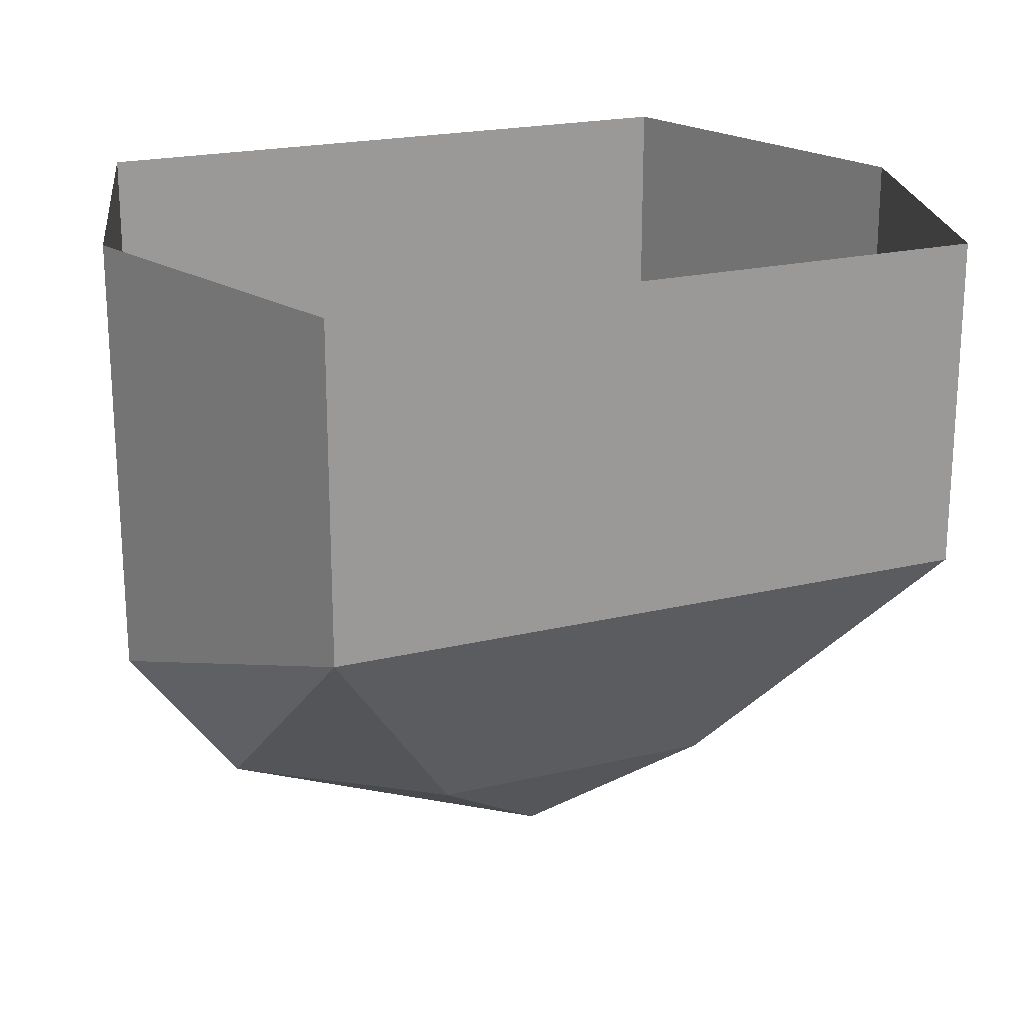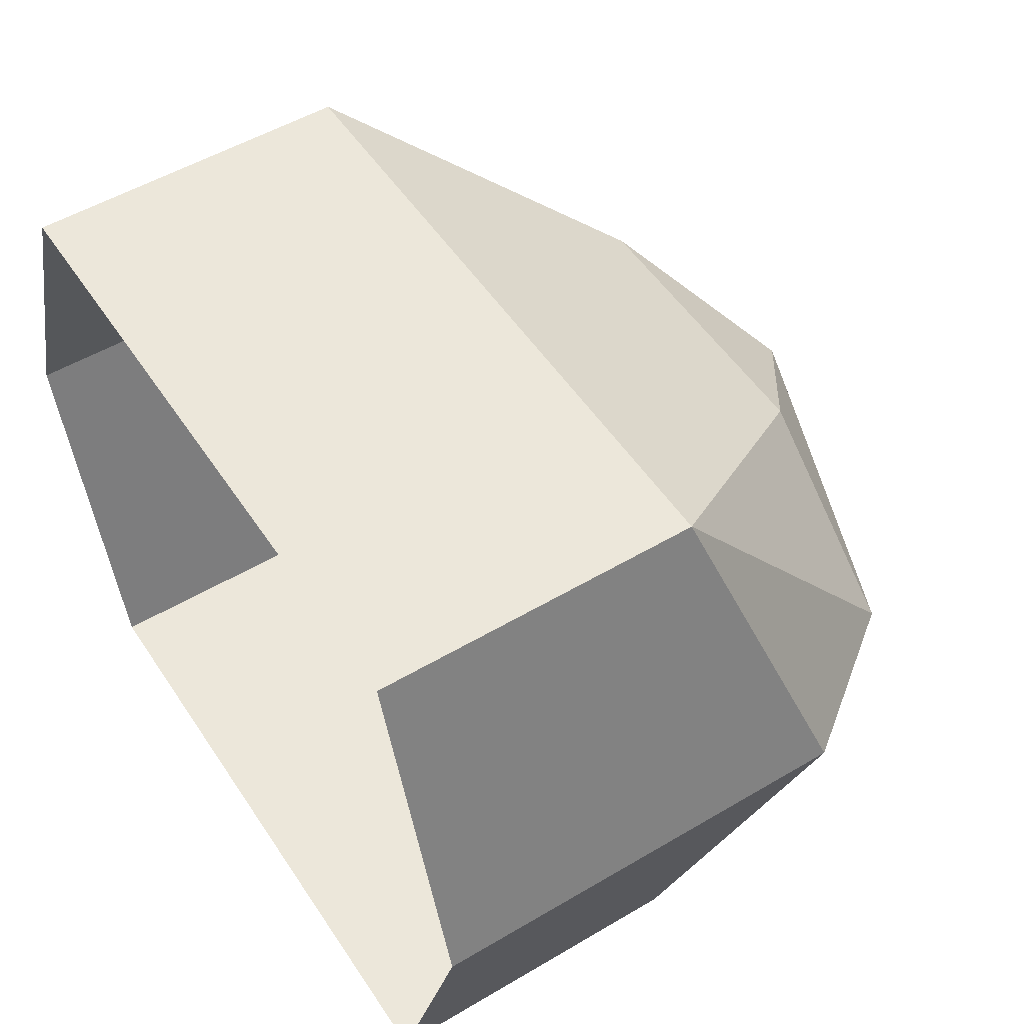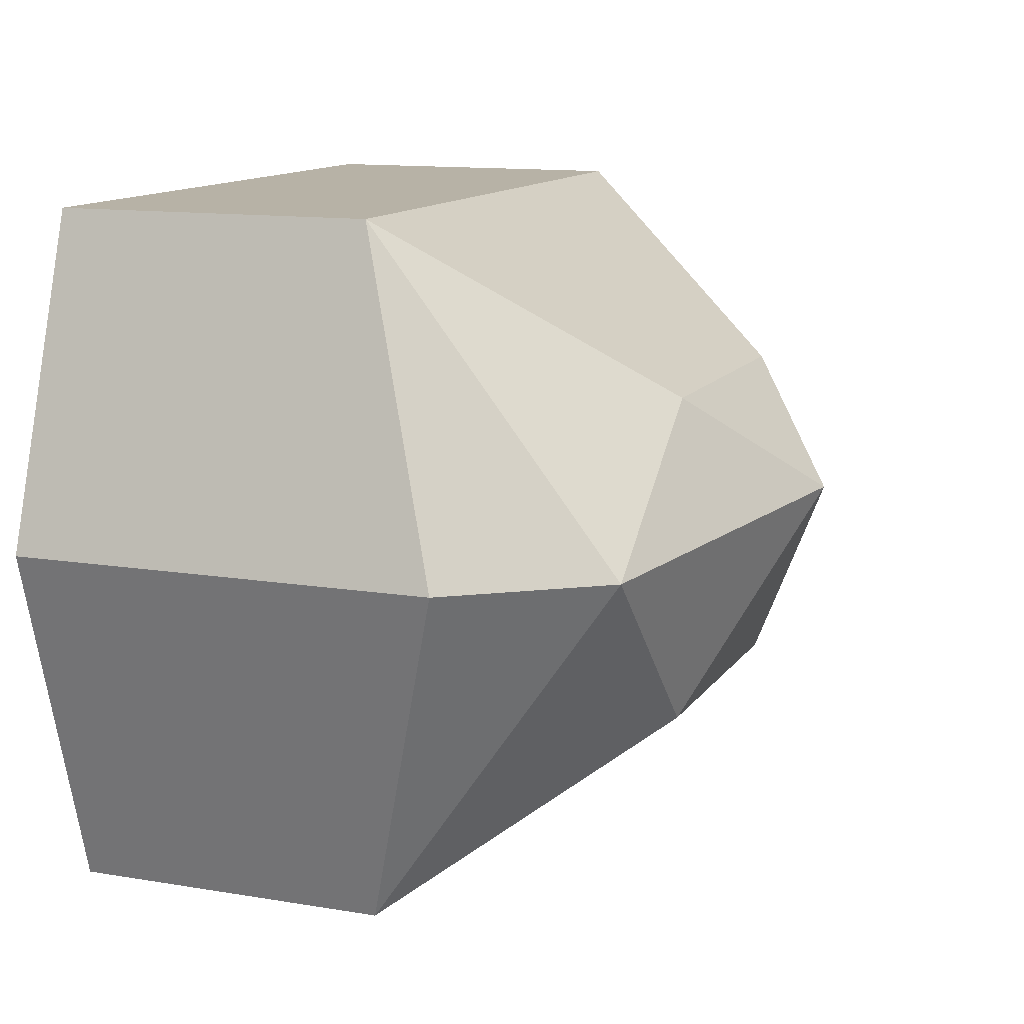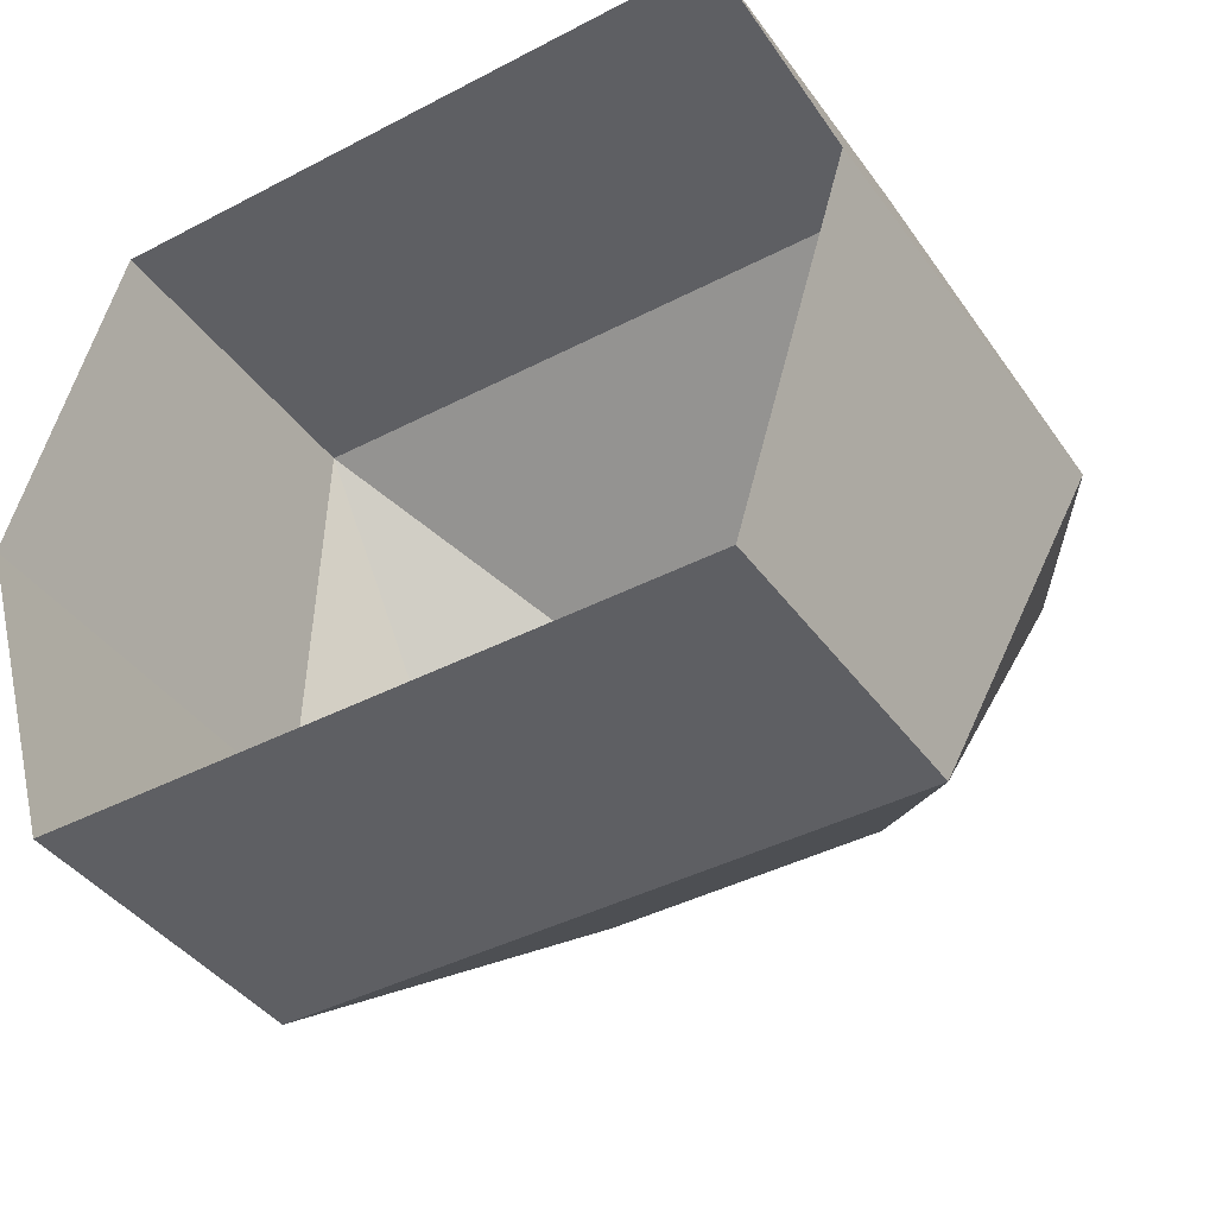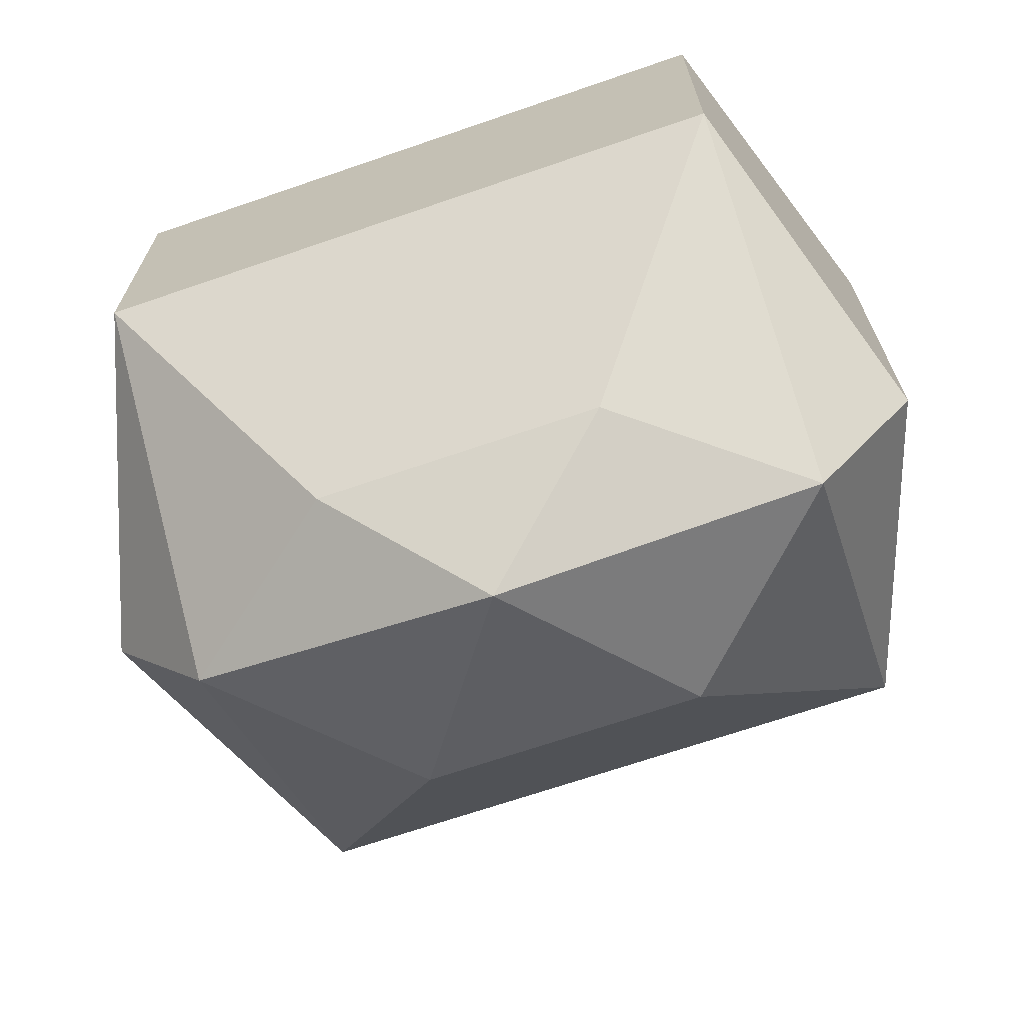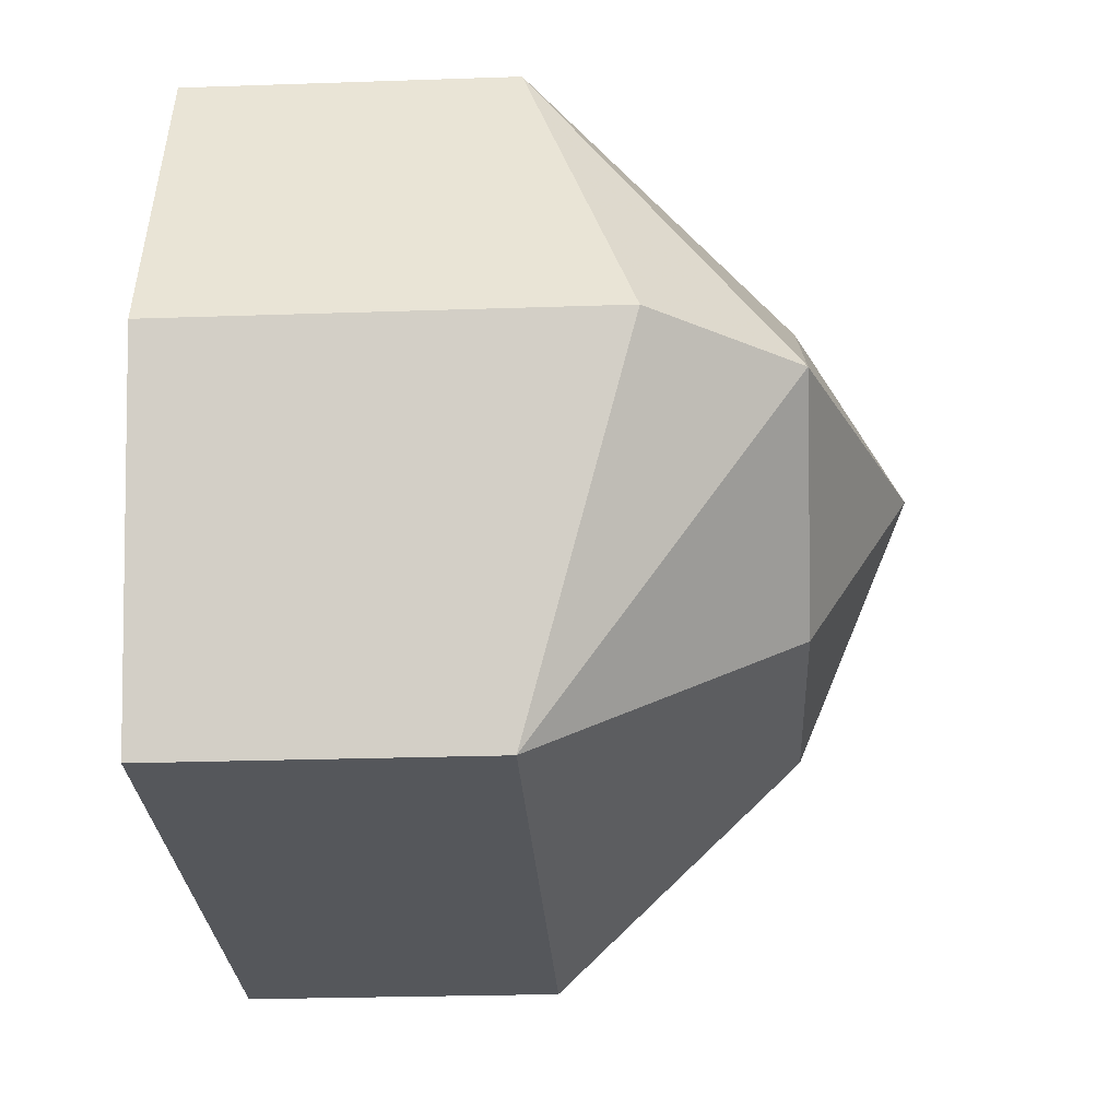
<metadata>
{"format":"obj","ext":"obj","renderer":"f3d","projection":"perspective","resolution":1024,"background":"white","views":[{"elev":20.6,"azim":-23.7,"up":"+Y"},{"elev":52.1,"azim":-122.6,"up":"+Z"},{"elev":12.5,"azim":-68.6,"up":"+Z"},{"elev":-40.9,"azim":-147.5,"up":"+Z"},{"elev":-68.4,"azim":19.0,"up":"+Y"},{"elev":-26.9,"azim":-87.0,"up":"+Z"}]}
</metadata>
<code>
o item/bird_feed
v -9 -9 -13
v 9 -9 -13
v 4 -16 -8
v -4 -16 -8
v -9 -16 -3
v -12 -12 -3
v -12 0 -3
v -9 0 -13
v 9 0 -13
v 12 -12 -3
v 9 -16 -3
v 0 -19 -2
v -4 -16 1
v -9 -9 6
v -9 0 6
v 4 -16 1
v 9 -9 6
v 9 0 6
v 12 0 -3
f 1 2 3
f 1 3 4
f 1 4 5
f 1 5 6
f 1 6 7
f 1 7 8
f 1 8 2
f 2 8 9
f 2 9 10
f 2 10 11
f 2 11 3
f 3 11 12
f 3 12 4
f 4 12 5
f 5 12 13
f 5 13 14
f 5 14 6
f 6 14 15
f 6 15 7
f 13 16 17
f 13 17 14
f 14 17 18
f 14 18 15
f 16 11 17
f 17 11 10
f 17 10 19
f 17 19 18
f 9 19 10
f 11 16 12
f 12 16 13

</code>
